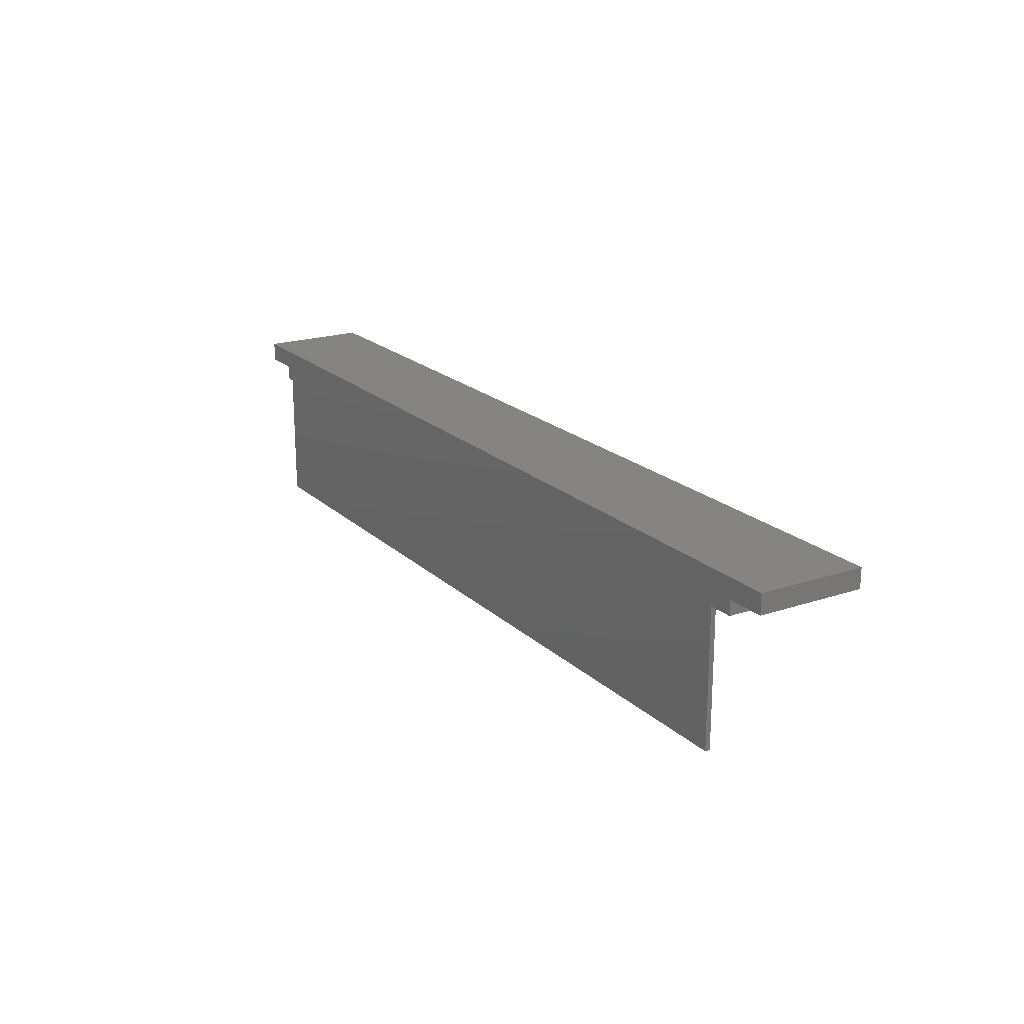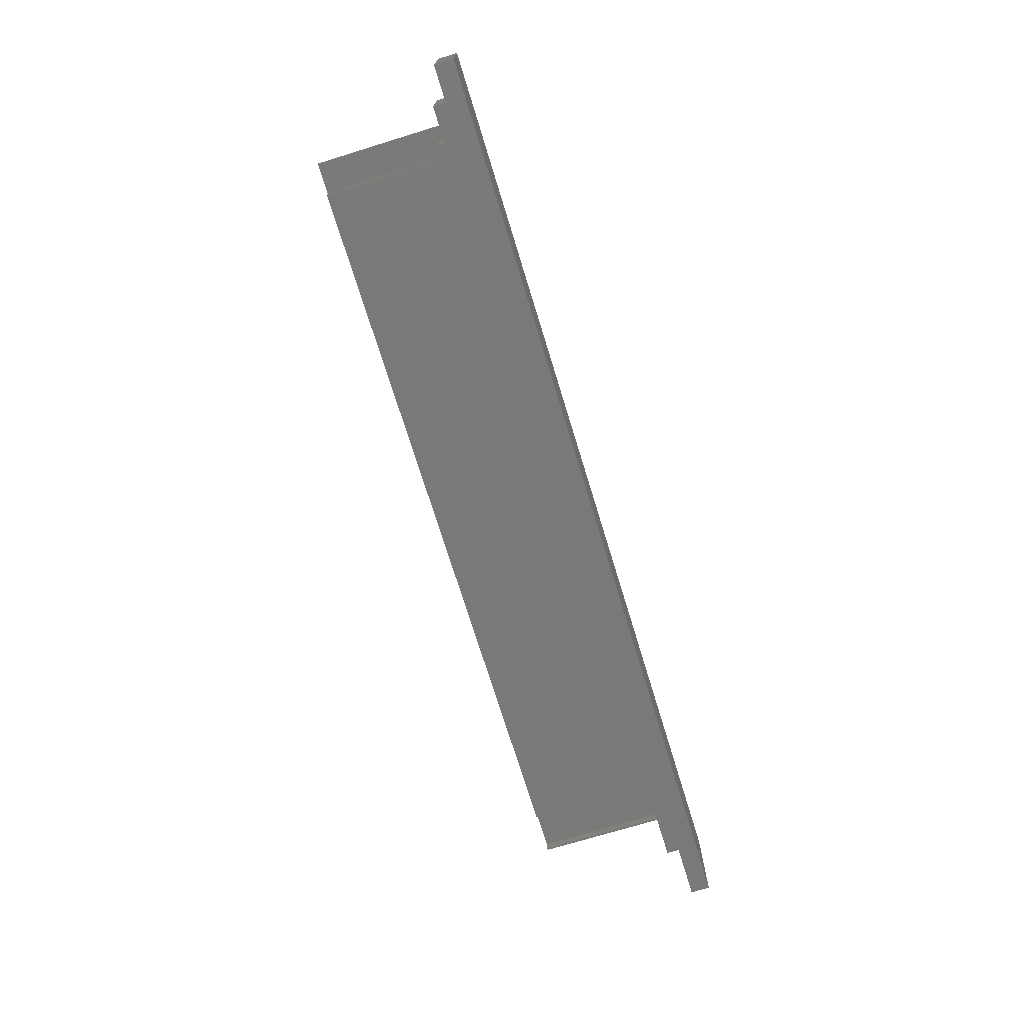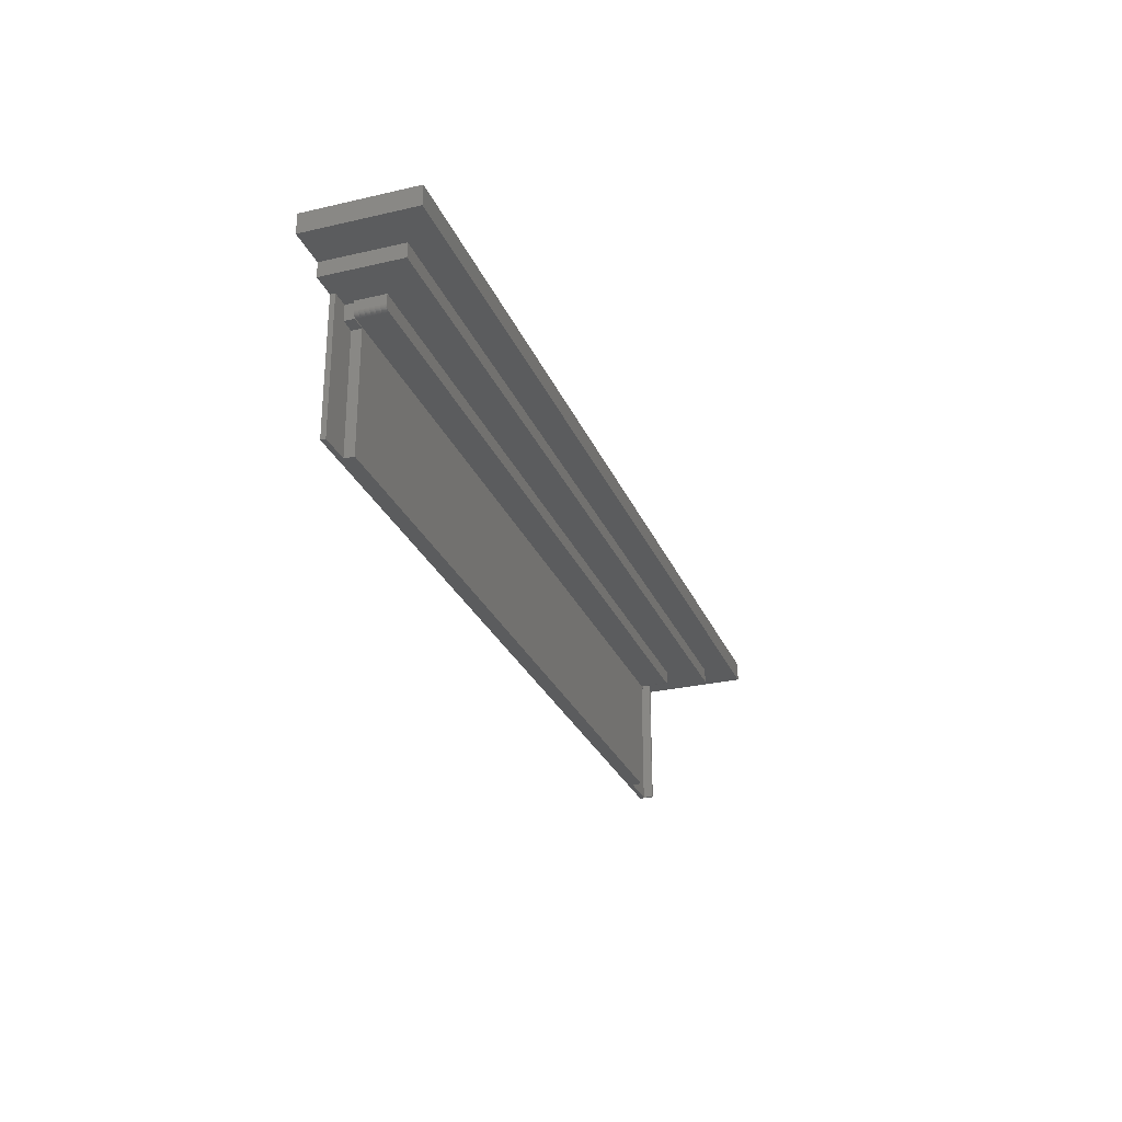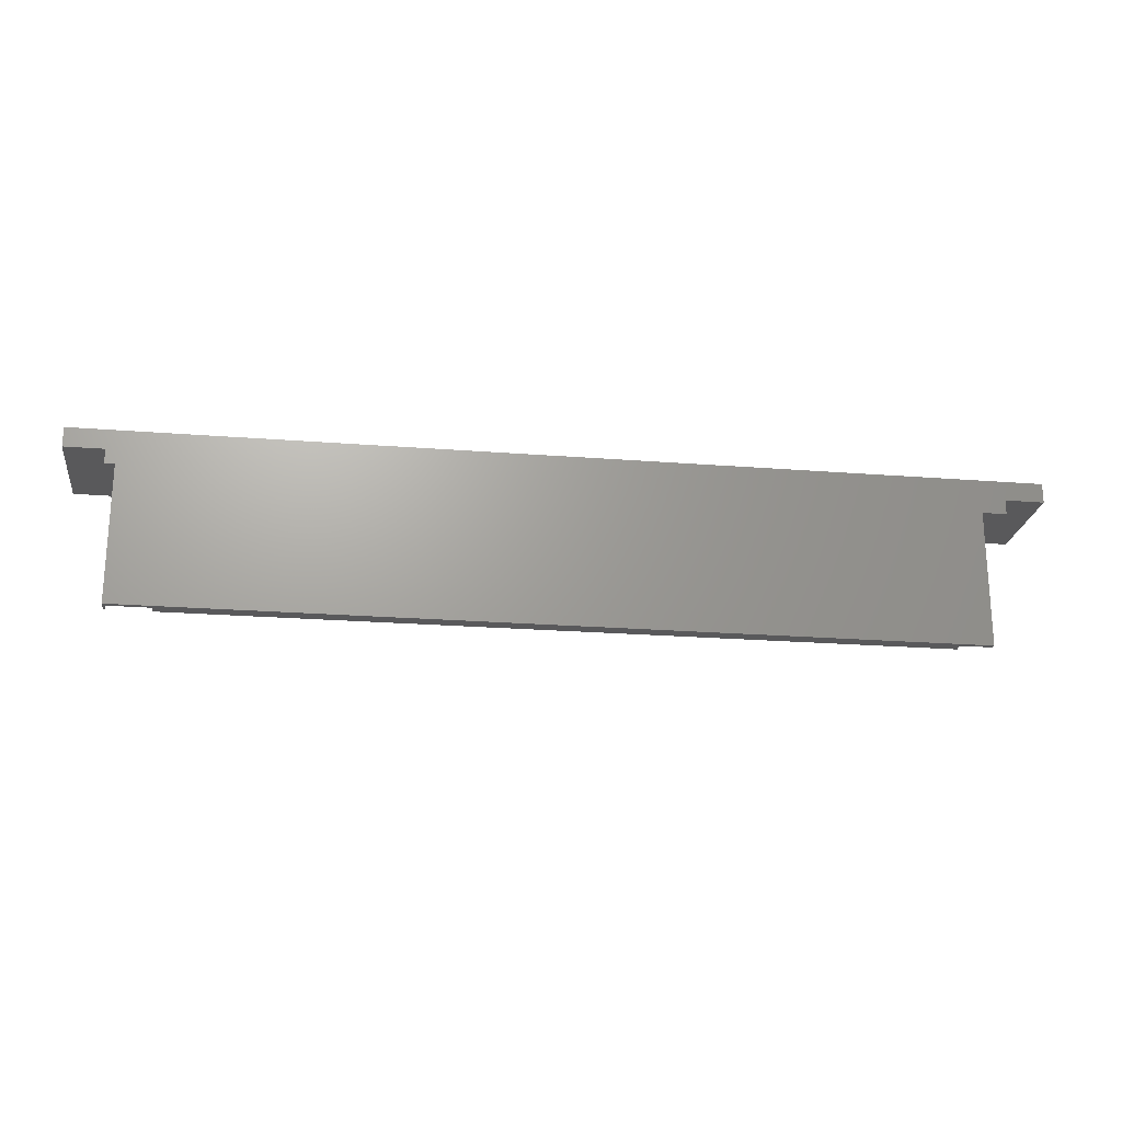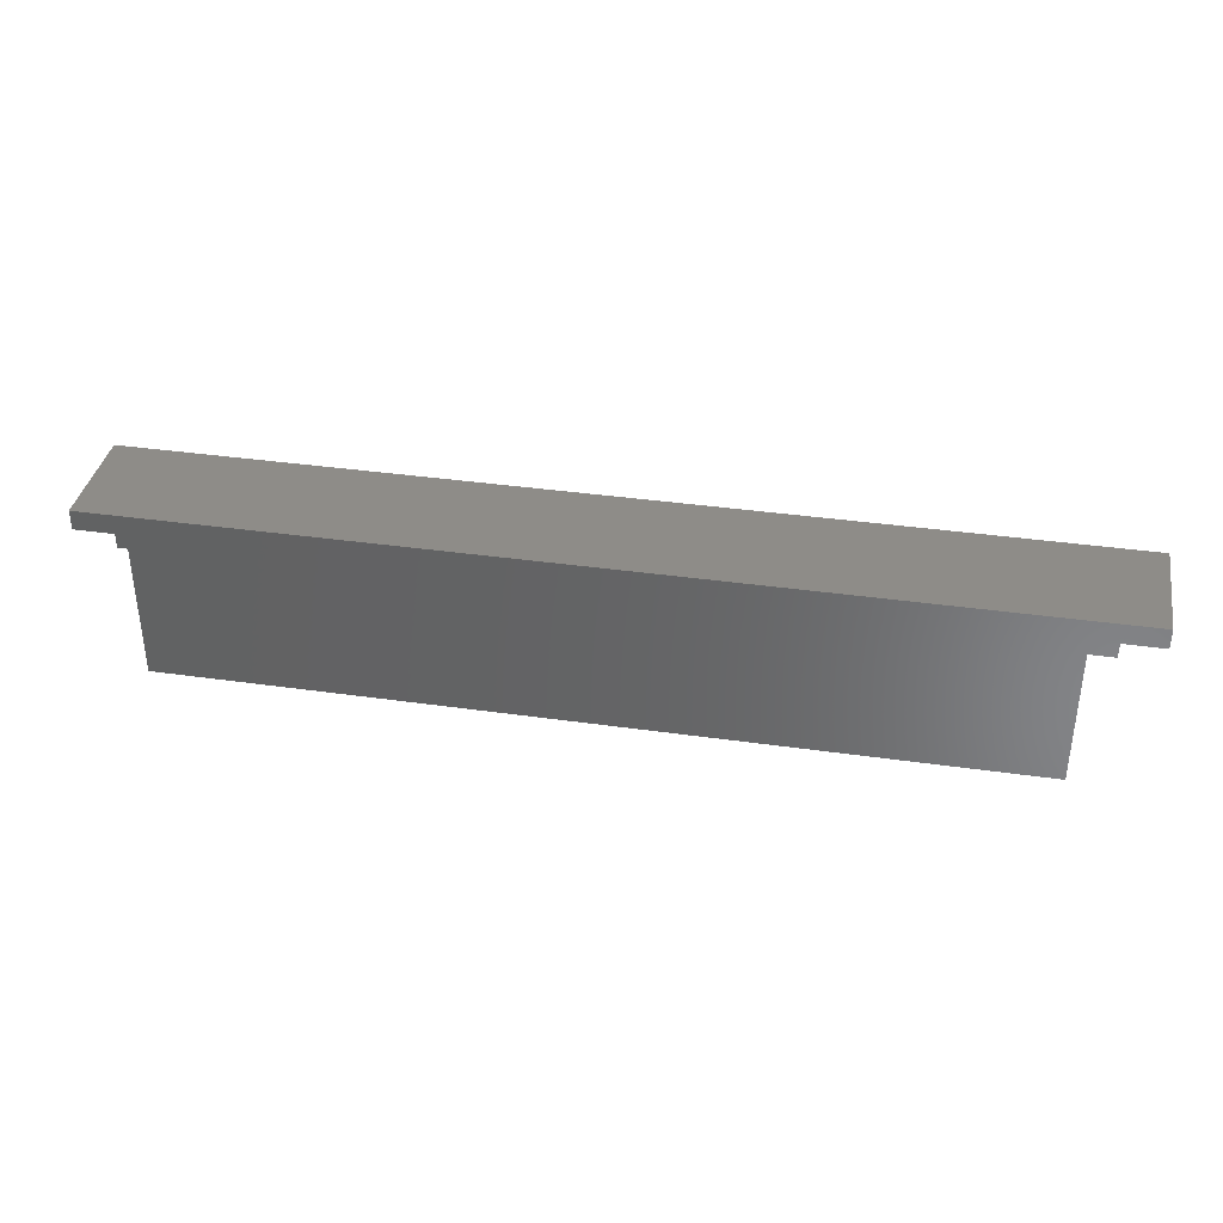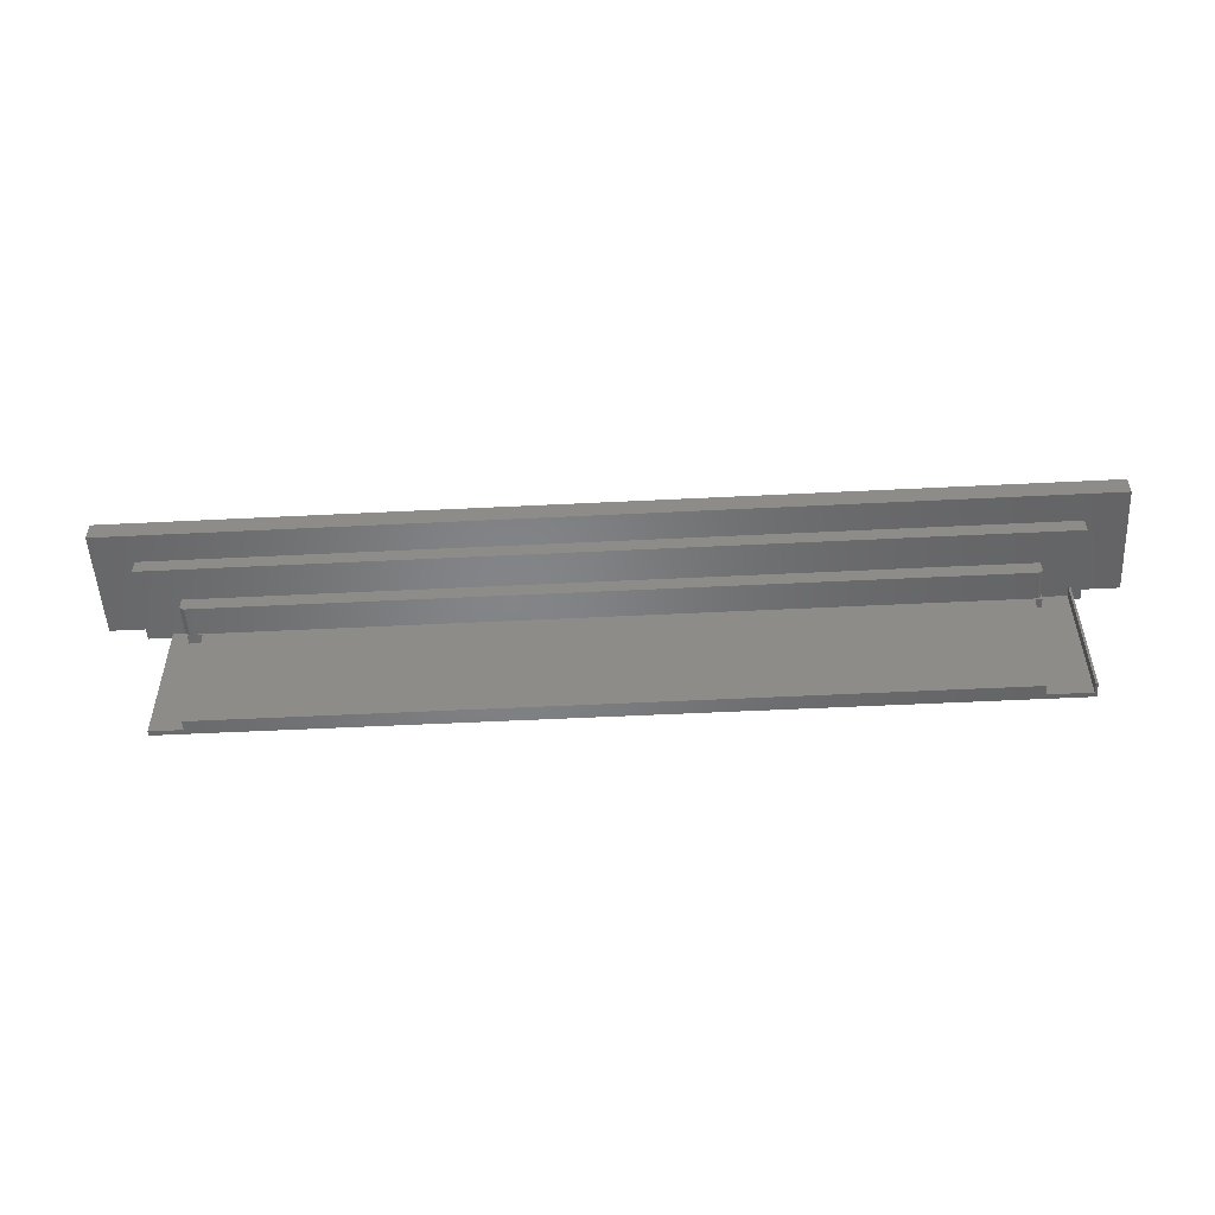
<metadata>
{"format":"stl","ext":"stl","renderer":"f3d","projection":"perspective","resolution":1024,"background":"white","views":[{"elev":20.0,"azim":-121.8,"up":"+Z"},{"elev":-72.3,"azim":-72.9,"up":"+Y"},{"elev":-27.7,"azim":-70.5,"up":"+Z"},{"elev":-22.1,"azim":172.2,"up":"+Z"},{"elev":37.1,"azim":-169.6,"up":"+Z"},{"elev":-52.1,"azim":3.1,"up":"+Z"}]}
</metadata>
<code>
# stl→obj: 102 verts, 196 faces
v -0.625 -0.02344 -0.04688
v -0.6208 -0.007812 -0.04688
v -0.6208 -0.02344 -0.04688
v 0.6875 1.581e-16 -0.04688
v 0.6719 -0.02344 -0.04688
v 0.6719 1.564e-16 -0.04688
v 0.6683 -0.007812 -0.04688
v 0.6269 -0.02344 -0.04688
v 0.6269 -0.007812 -0.04688
v -0.6484 9.812e-18 -0.04688
v -0.6875 -0.125 -0.04688
v -0.6875 5.475e-18 -0.04688
v 0.625 -0.07031 -0.04688
v 0.625 -0.02344 -0.04688
v 0.6683 -0.02344 -0.04688
v -0.6484 -0.007812 -0.04688
v -0.625 -0.07031 -0.04688
v 0.6875 -0.125 -0.04688
v -0.5978 -0.007812 -0.2656
v -0.6484 -0.007812 -0.2656
v -0.6484 -3.849e-18 -0.2656
v 0.6719 1.427e-16 -0.2656
v 0.6719 -0.02344 -0.2656
v 0.6683 -0.02344 -0.2656
v 0.6683 -0.007812 -0.2656
v 0.6016 -0.007812 -0.2656
v 0.6016 -0.02344 -0.2656
v -0.5978 -0.02344 -0.2656
v 0.625 -0.02344 -0.0625
v 0.6269 -0.02344 -0.0722
v 0.6227 -0.02344 -0.06802
v 0.6215 -0.02344 -0.069
v 0.6202 -0.02344 -0.06972
v 0.6248 -0.02344 -0.06402
v 0.6244 -0.02344 -0.06549
v 0.6237 -0.02344 -0.06684
v 0.6187 -0.02344 -0.07016
v 0.6172 -0.02344 -0.07031
v -0.6208 -0.02344 -0.0722
v -0.5978 -0.02344 -0.0722
v 0.6016 -0.02344 -0.0722
v -0.6172 -0.02344 -0.07031
v -0.6184 -0.02344 -0.07021
v -0.6197 -0.02344 -0.06991
v -0.6208 -0.02344 -0.06942
v 0.6269 -0.007812 -0.0722
v 0.6016 -0.007812 -0.0722
v -0.6239 -0.02344 -0.06655
v -0.6249 -0.02344 -0.06391
v -0.625 -0.02344 -0.0625
v -0.6245 -0.02344 -0.06527
v -0.623 -0.02344 -0.06769
v -0.622 -0.02344 -0.06866
v -0.6187 -0.07031 -0.07016
v -0.6172 -0.07031 -0.07031
v -0.625 -0.07031 -0.0625
v -0.6248 -0.07031 -0.06402
v -0.6244 -0.07031 -0.06549
v -0.6237 -0.07031 -0.06684
v -0.6227 -0.07031 -0.06802
v -0.6215 -0.07031 -0.069
v -0.6202 -0.07031 -0.06972
v -0.6208 -0.007812 -0.0722
v -0.5978 -0.007812 -0.0722
v -0.6719 -0.01562 -0.007484
v -0.6719 -0.01562 -0.03125
v -0.6328 -0.01562 -0.03125
v -0.6094 -0.01562 -0.03125
v 0.6719 -0.01562 -0.007484
v 0.6094 -0.01562 -0.03125
v 0.6719 -0.01562 -0.03125
v -0.6094 -0.01562 -0.05469
v 0.6094 -0.01562 -0.05469
v -0.6094 -0.05469 -0.05469
v 0.6094 -0.05469 -0.05469
v 0.6094 -0.05469 -0.03125
v -0.6094 -0.05469 -0.03125
v -0.6719 -0.1094 -0.03125
v 0.6719 -0.1094 -0.03125
v 0.6719 -0.1094 -0.007484
v -0.6719 -0.1094 -0.007484
v 0.75 1.685e-16 0.008141
v 0.75 1.665e-16 -0.02344
v 0.6875 1.596e-16 -0.02344
v -0.6875 6.939e-18 -0.02344
v -0.75 0 -0.02344
v -0.75 1.972e-18 0.008141
v 0.625 -0.07031 -0.0625
v 0.6248 -0.07031 -0.06402
v 0.6244 -0.07031 -0.06549
v 0.6237 -0.07031 -0.06684
v 0.6227 -0.07031 -0.06802
v 0.6215 -0.07031 -0.069
v 0.6202 -0.07031 -0.06972
v 0.6187 -0.07031 -0.07016
v 0.6172 -0.07031 -0.07031
v 0.6875 -0.125 -0.02344
v -0.6875 -0.125 -0.02344
v -0.75 -0.1719 -0.02344
v 0.75 -0.1719 -0.02344
v -0.75 -0.1719 0.008141
v 0.75 -0.1719 0.008141
f 1 2 3
f 4 5 6
f 7 8 9
f 10 11 12
f 13 14 8
f 13 8 7
f 13 7 15
f 16 2 1
f 16 1 17
f 16 17 11
f 16 11 10
f 18 11 17
f 18 17 13
f 18 13 15
f 18 15 5
f 18 5 4
f 19 20 21
f 22 23 24
f 22 24 25
f 22 25 26
f 22 26 19
f 22 19 21
f 27 28 26
f 26 28 19
f 29 8 14
f 29 30 8
f 31 32 33
f 30 29 34
f 30 34 35
f 30 35 36
f 30 36 31
f 30 31 33
f 30 33 37
f 38 39 40
f 38 40 28
f 38 28 27
f 38 27 41
f 38 41 30
f 38 30 37
f 39 38 42
f 39 42 43
f 39 43 44
f 39 44 45
f 24 23 15
f 15 23 5
f 7 9 46
f 47 26 46
f 46 26 25
f 46 25 7
f 47 41 26
f 26 41 27
f 46 30 47
f 47 30 41
f 9 8 46
f 46 8 30
f 25 24 7
f 7 24 15
f 48 49 50
f 51 49 48
f 52 48 53
f 3 45 53
f 3 53 48
f 3 48 50
f 3 50 1
f 16 10 20
f 20 10 21
f 42 54 43
f 42 55 54
f 56 50 57
f 57 50 49
f 57 49 58
f 58 49 51
f 58 51 59
f 59 51 48
f 59 48 60
f 60 48 52
f 60 52 61
f 61 52 53
f 61 53 62
f 62 53 45
f 62 45 54
f 54 45 44
f 54 44 43
f 1 50 17
f 17 50 56
f 63 2 16
f 63 16 20
f 63 20 19
f 63 19 64
f 3 2 45
f 45 2 63
f 45 63 39
f 64 40 63
f 63 40 39
f 19 28 64
f 64 28 40
f 65 66 67
f 65 67 68
f 65 68 69
f 70 71 69
f 70 69 68
f 70 68 72
f 70 72 73
f 74 75 72
f 72 75 73
f 73 75 70
f 70 75 76
f 77 76 74
f 74 76 75
f 66 78 67
f 78 68 67
f 68 78 77
f 77 78 79
f 77 79 76
f 76 79 71
f 76 71 70
f 68 77 72
f 72 77 74
f 71 79 69
f 69 79 80
f 81 80 78
f 78 80 79
f 65 81 66
f 66 81 78
f 80 81 69
f 69 81 65
f 82 83 84
f 82 84 85
f 82 85 86
f 82 86 87
f 84 4 6
f 84 6 10
f 84 10 12
f 84 12 85
f 21 10 22
f 22 10 6
f 23 22 5
f 5 22 6
f 29 14 88
f 88 14 13
f 29 88 34
f 34 88 89
f 34 89 35
f 35 89 90
f 35 90 36
f 36 90 91
f 36 91 31
f 31 91 92
f 31 92 32
f 32 92 93
f 32 93 33
f 33 93 94
f 33 94 37
f 37 94 95
f 37 95 38
f 38 95 96
f 55 42 96
f 96 42 38
f 55 92 54
f 57 58 89
f 89 58 90
f 58 59 90
f 90 59 91
f 59 60 91
f 91 60 61
f 91 61 92
f 92 61 62
f 92 62 54
f 88 13 17
f 88 17 56
f 88 56 57
f 88 57 89
f 93 92 55
f 93 55 96
f 93 96 95
f 93 95 94
f 4 84 18
f 18 84 97
f 85 12 98
f 98 12 11
f 11 18 98
f 98 18 97
f 86 85 99
f 99 85 98
f 99 98 100
f 100 98 97
f 100 97 83
f 83 97 84
f 99 100 101
f 101 100 102
f 87 86 101
f 101 86 99
f 102 82 101
f 101 82 87
f 83 82 100
f 100 82 102

</code>
